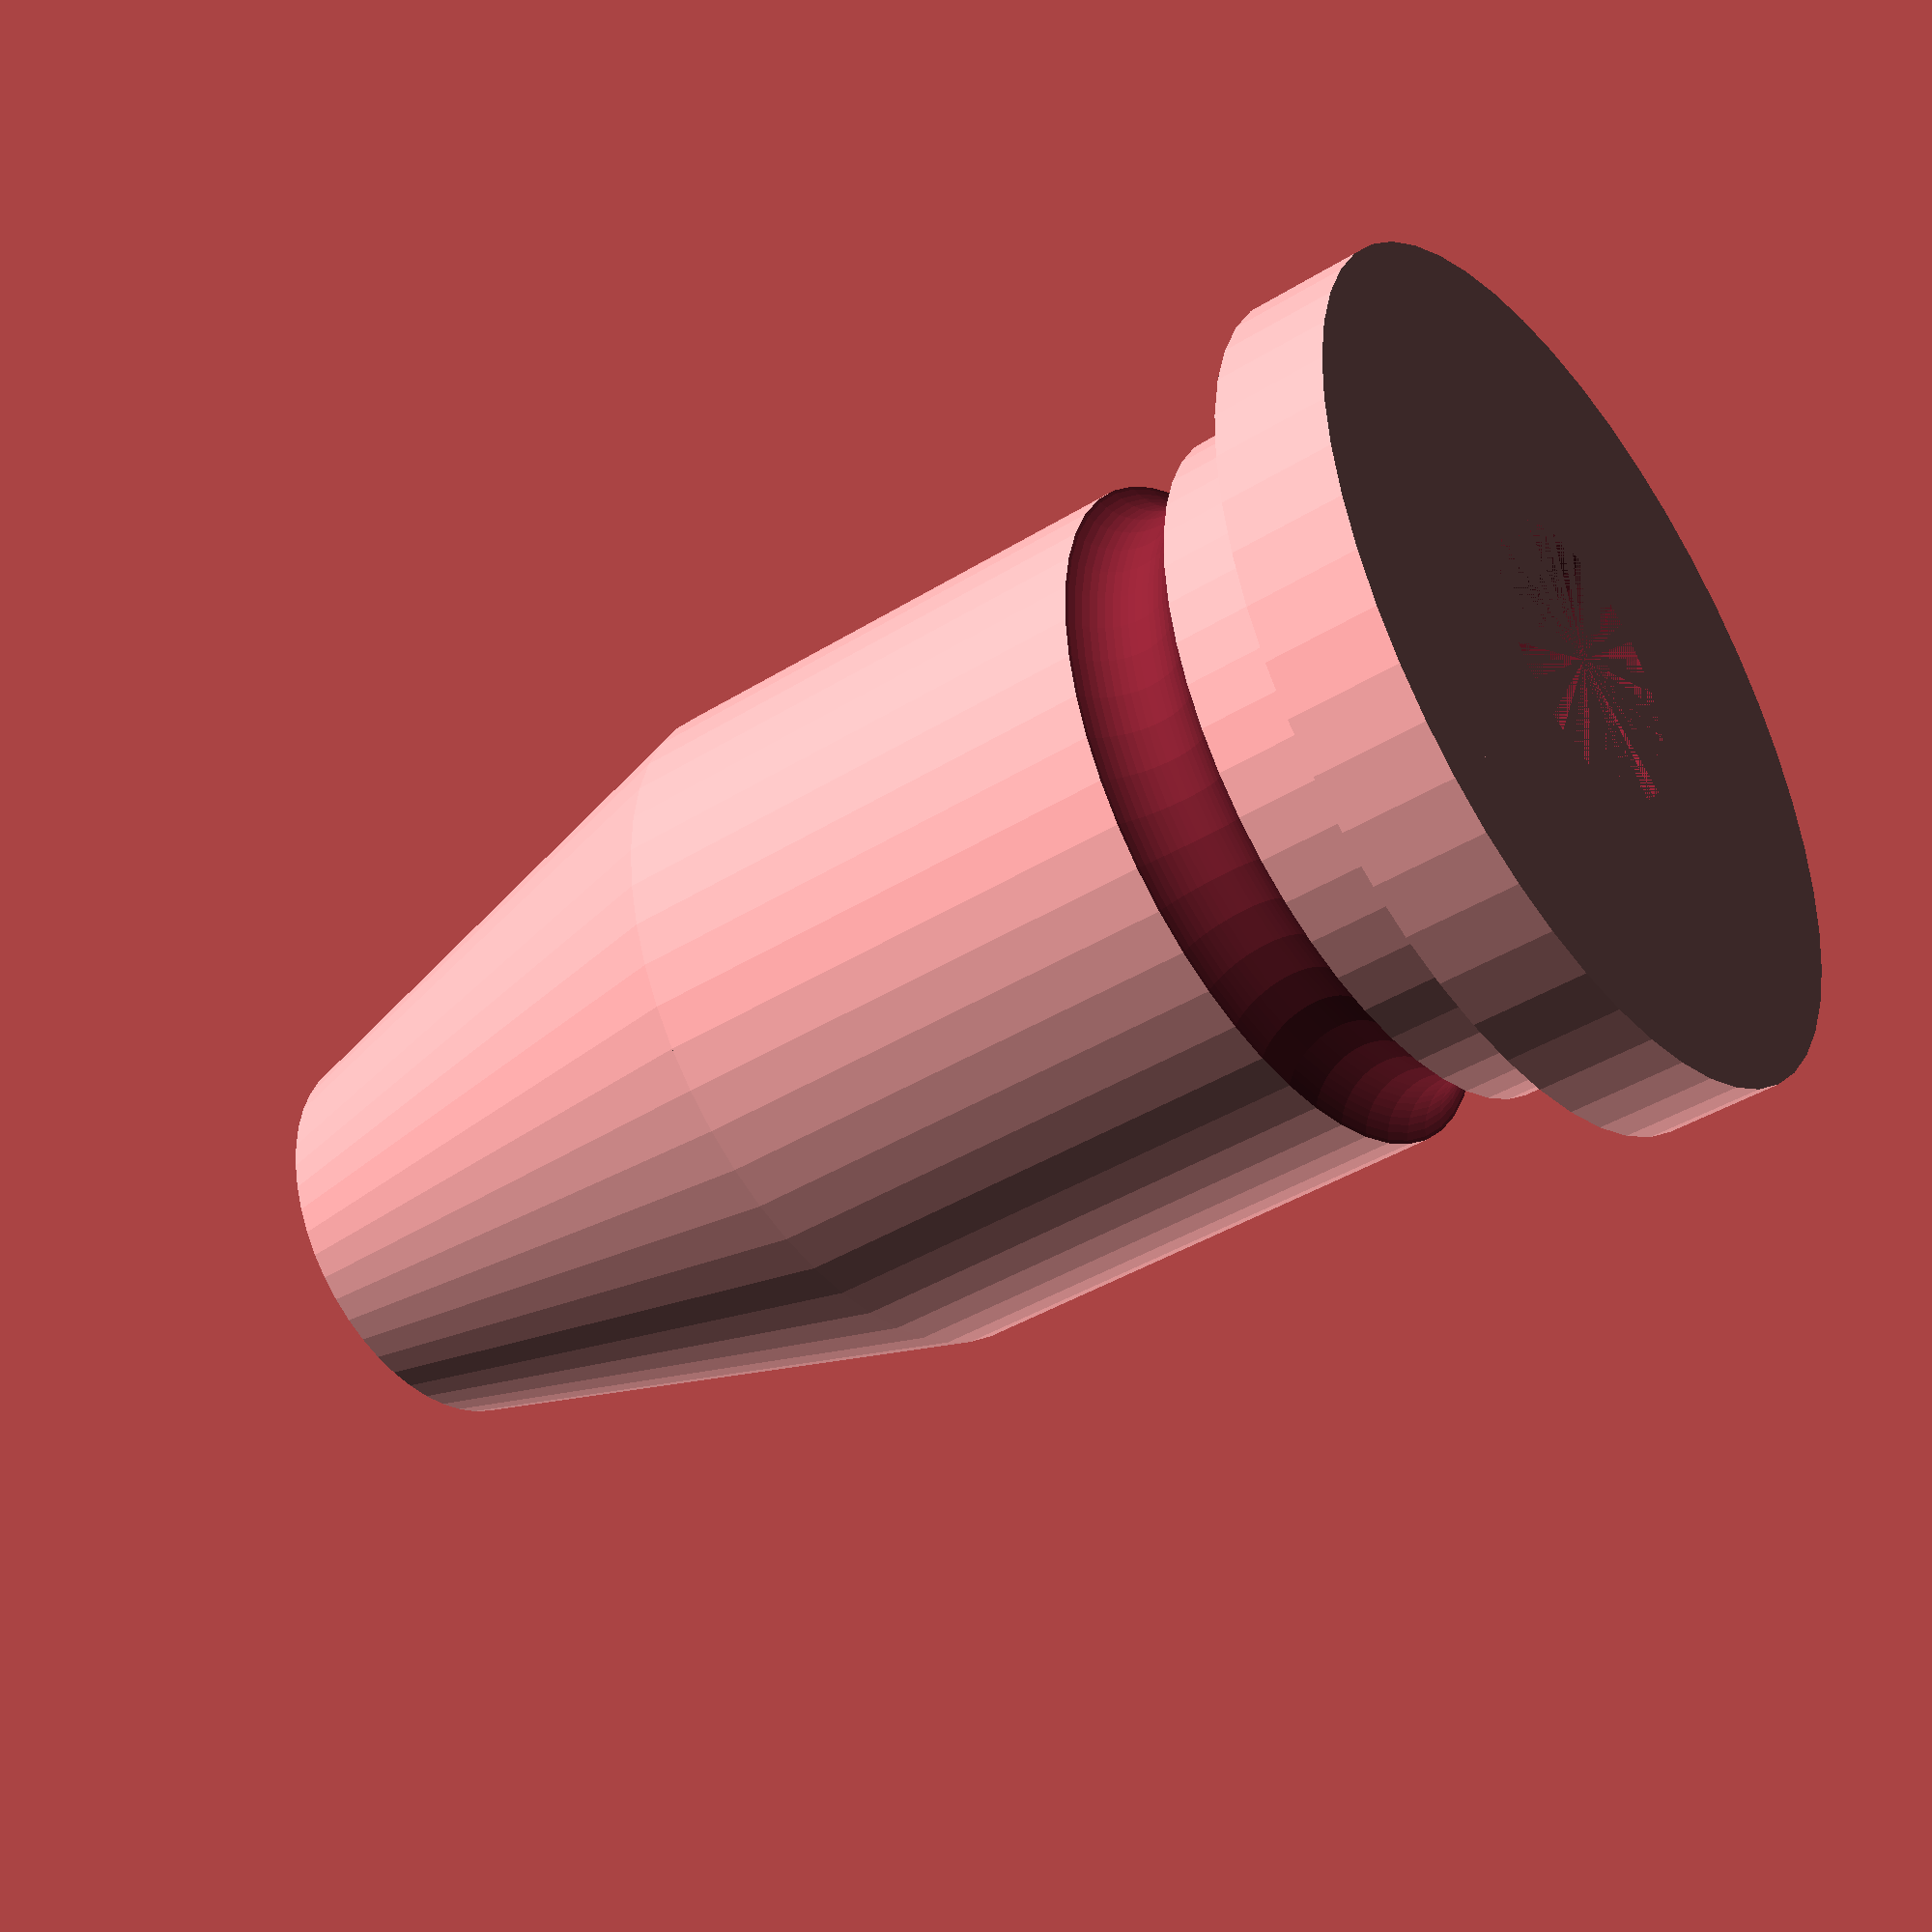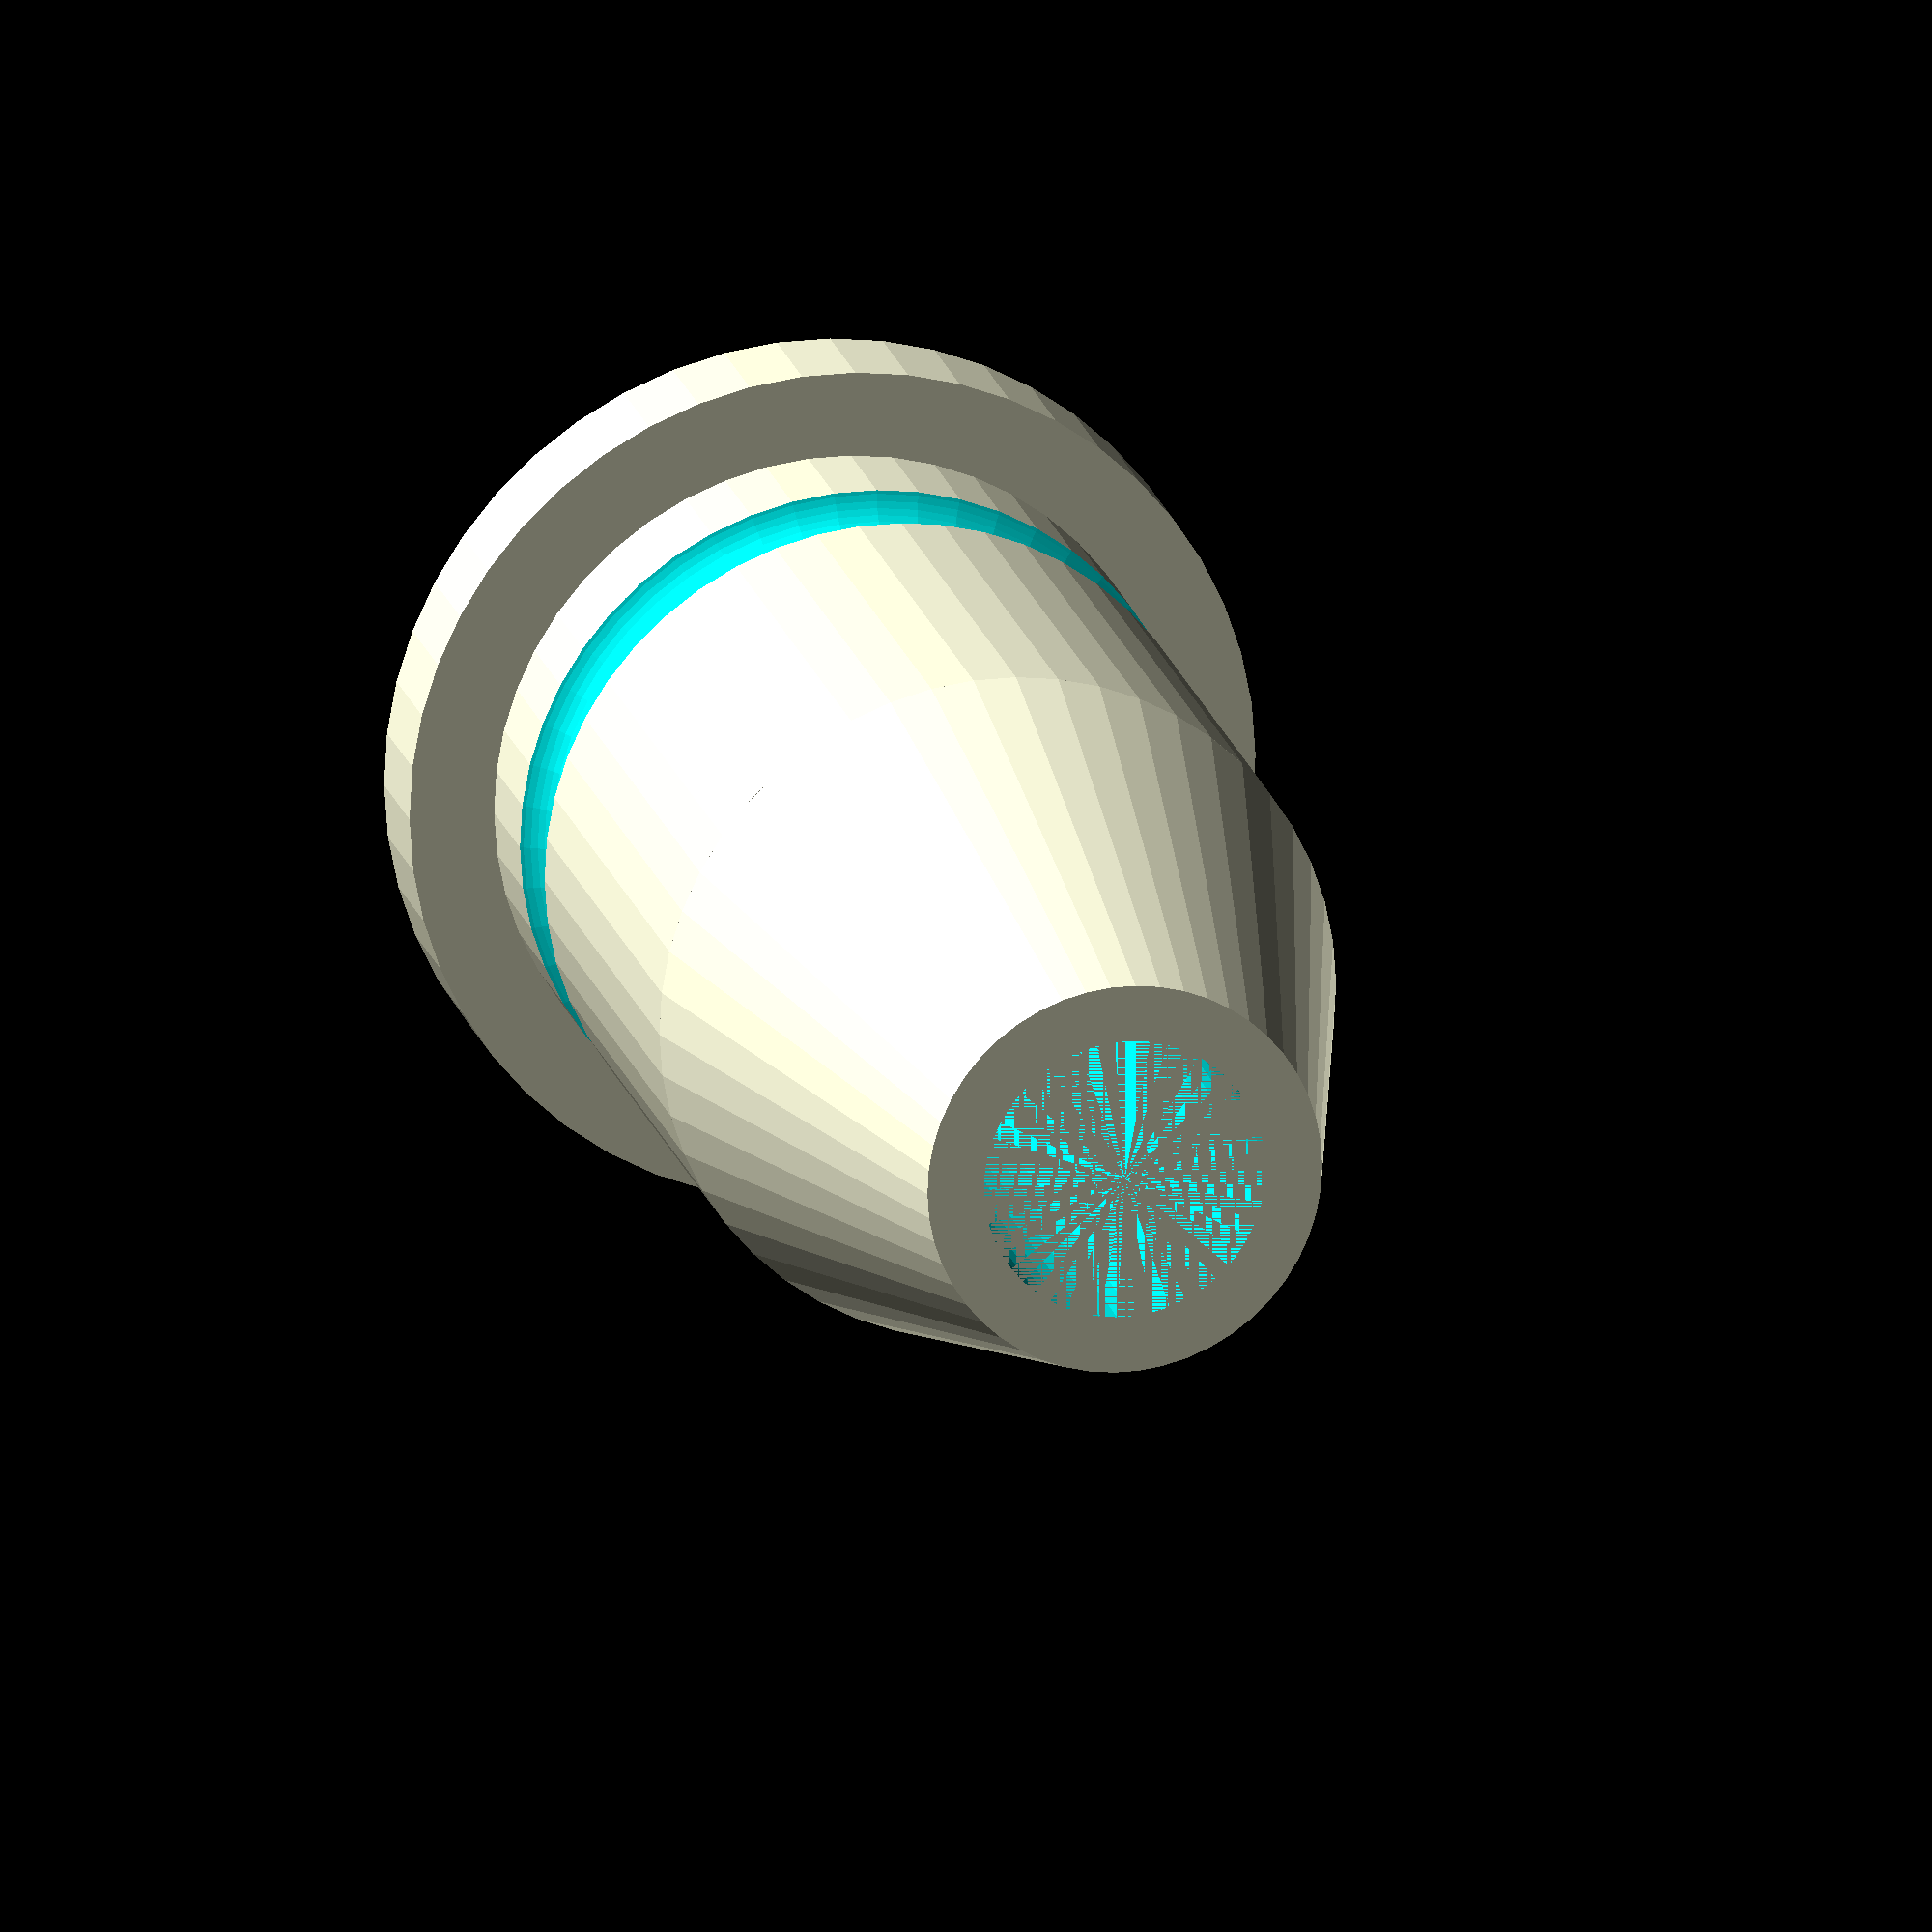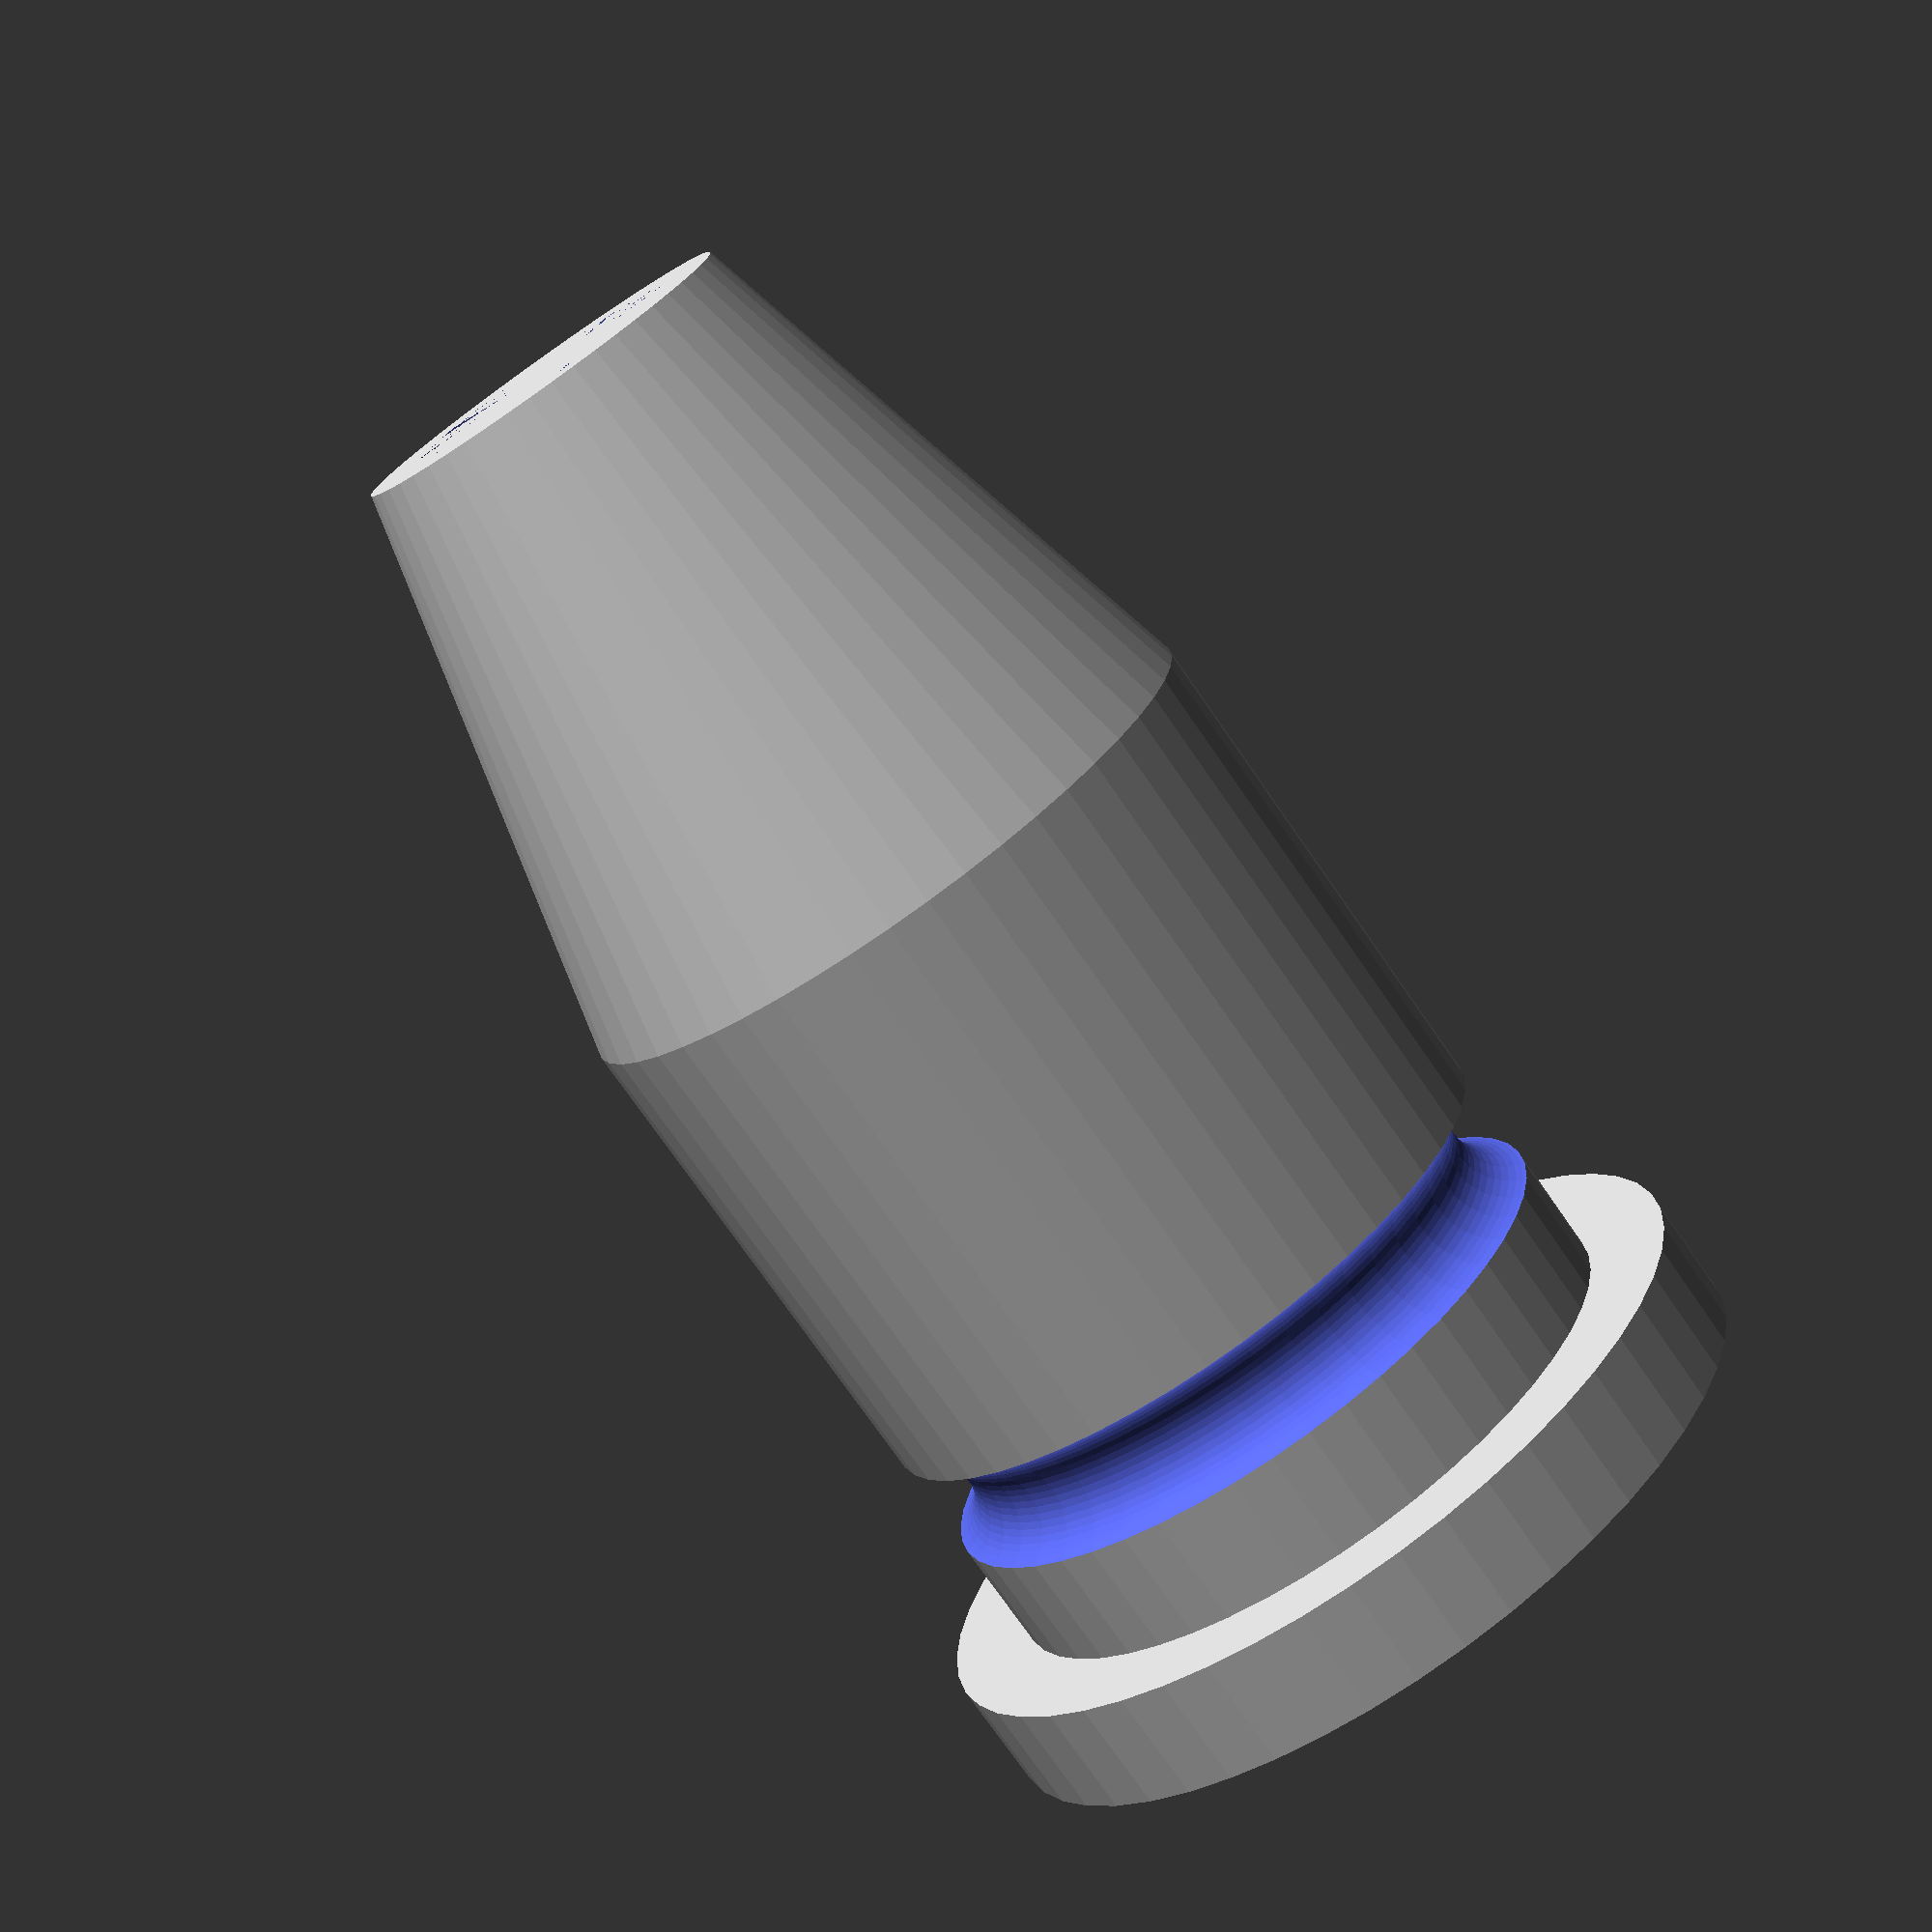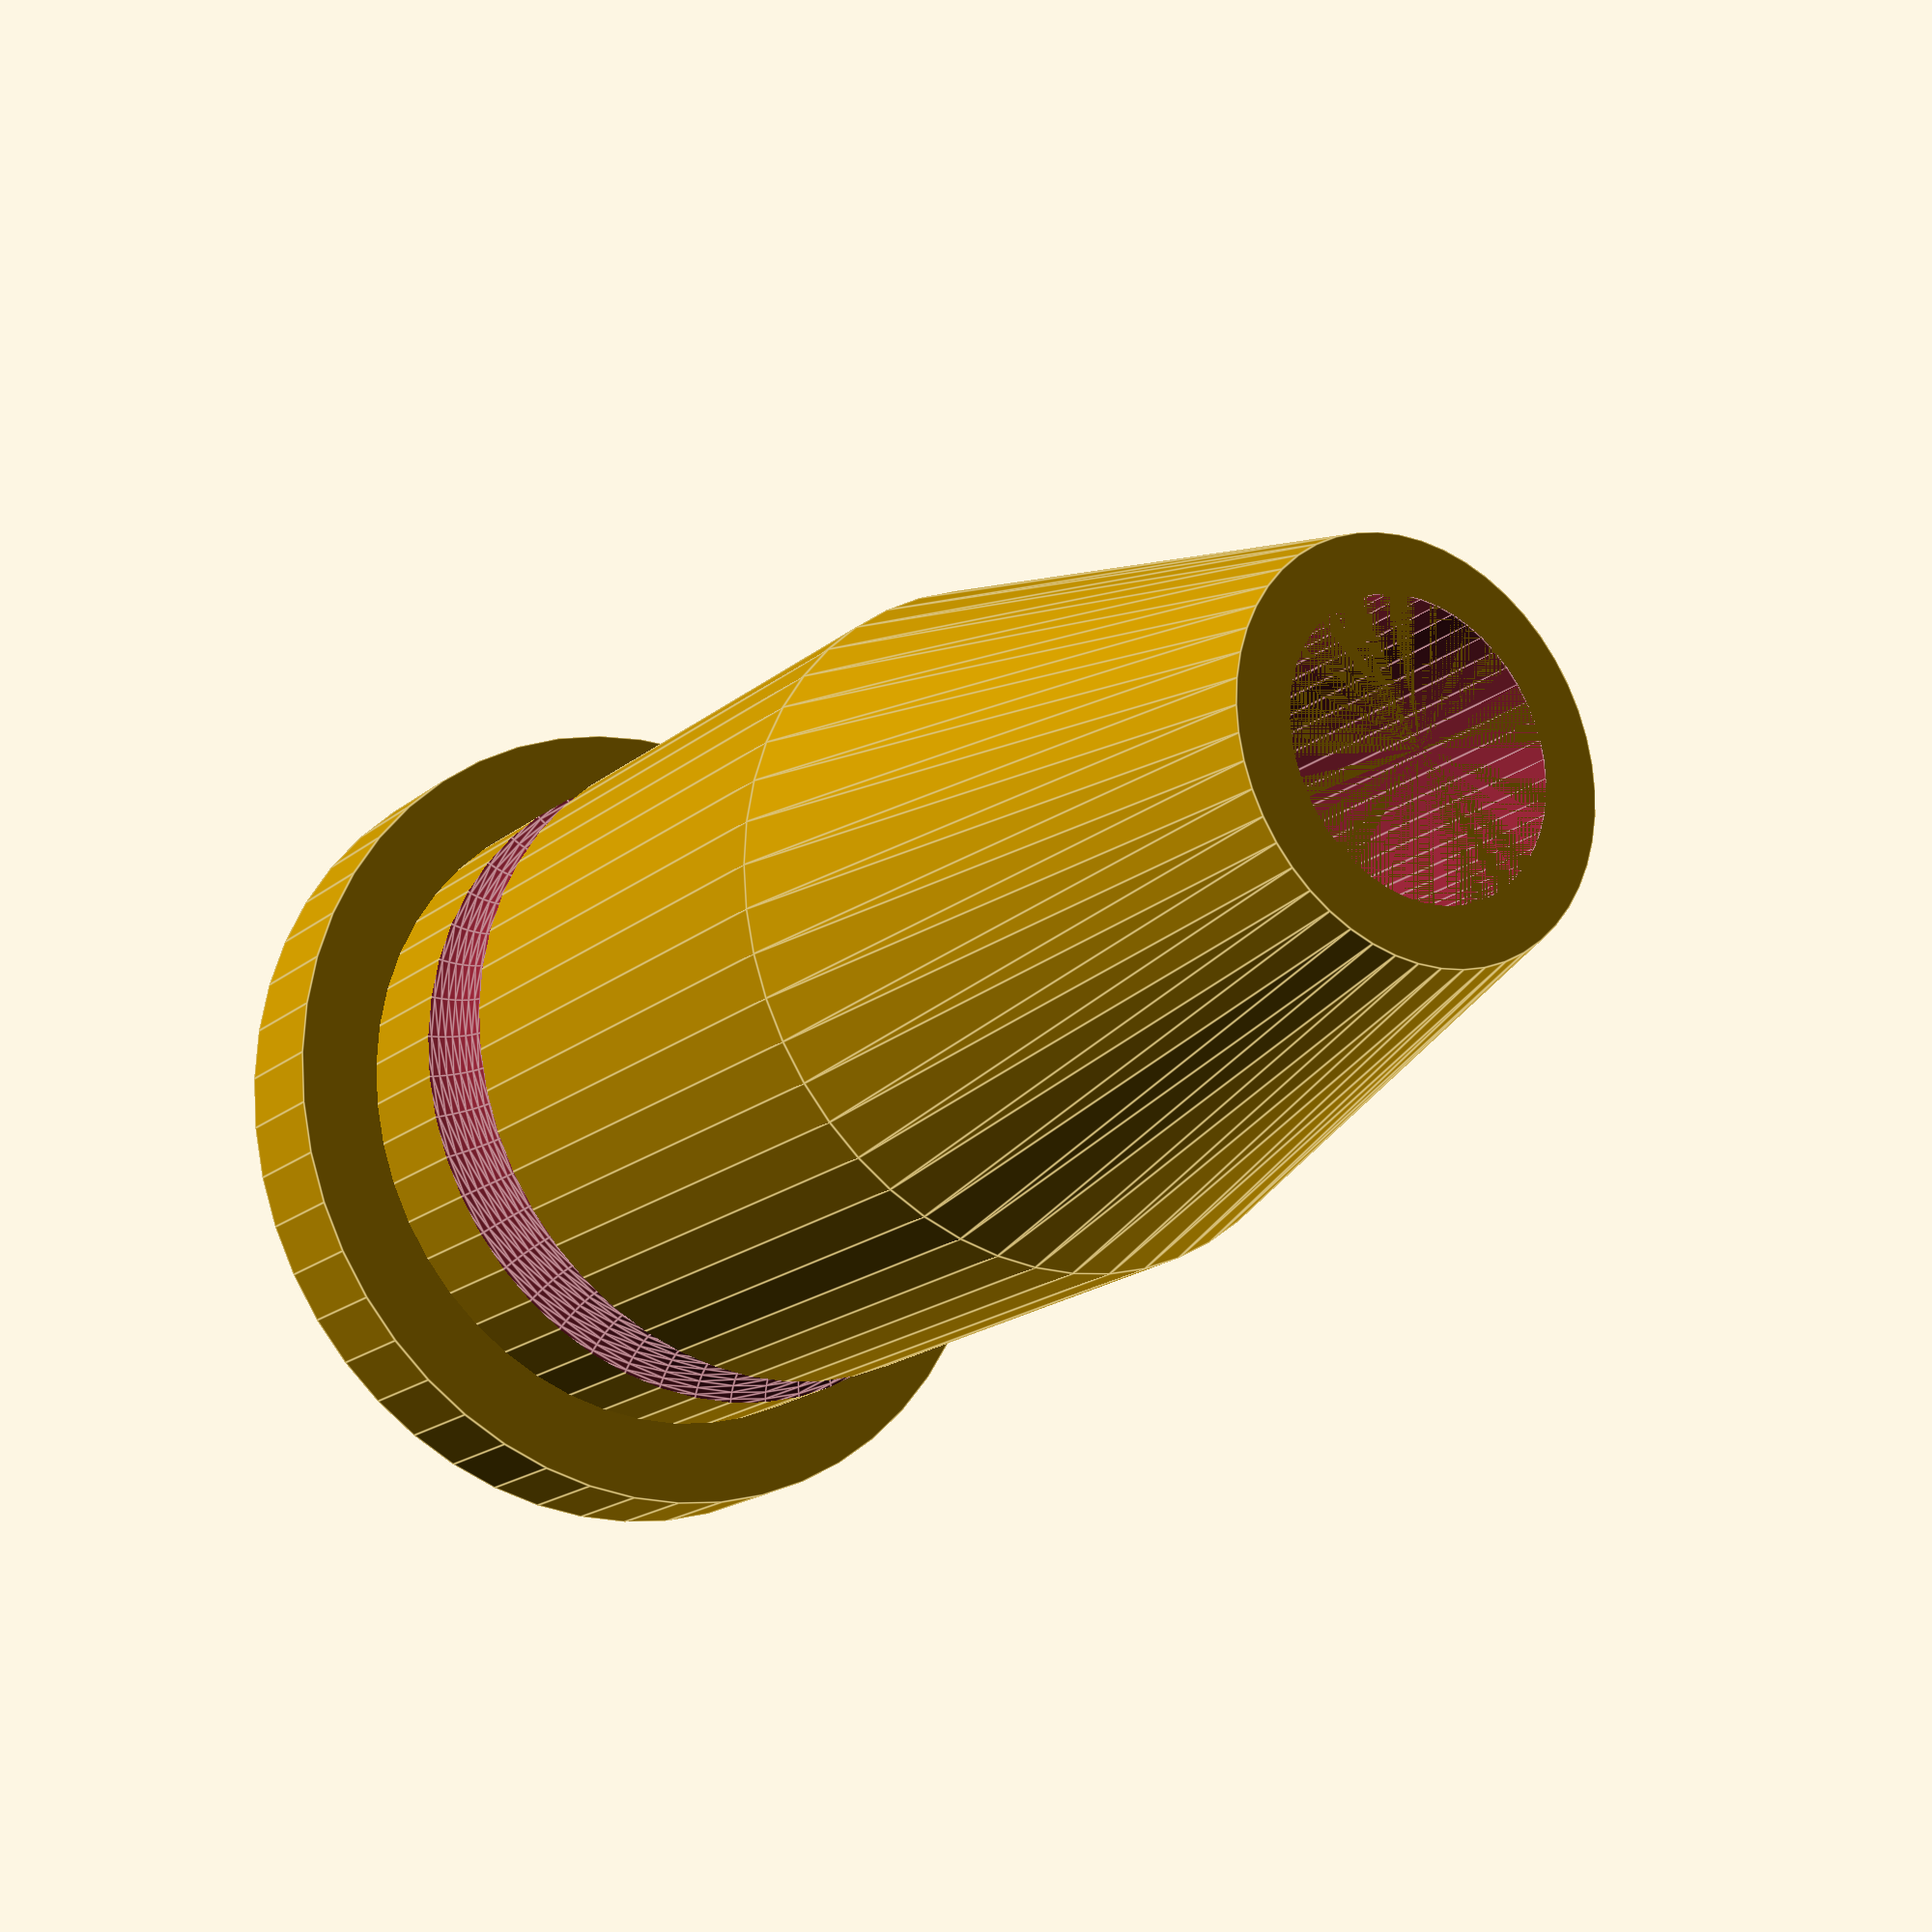
<openscad>
PASSTHROUGH_OUTER_DIA = 12;
PASSTHROUGH_INNER_DIA = 5;
PASSTHROUGH_TOP_DIA = 7;
PASSTHROUGH_BASE_LENGTH = 15;
PASSTHROUGH_TAPER_LENGTH = 10;
PASSTHROUGH_ORING_HEIGHT = 5;

LIP_DIA = 15;
LIP_LENGTH = 2;

ORING_WIDTH = 2;
ORING_DIA = PASSTHROUGH_OUTER_DIA + 0.5;

$fn = 50;

module passthrough() {
  difference() {
    union() {
      cylinder(d = LIP_DIA, h = LIP_LENGTH);
      cylinder(d = PASSTHROUGH_OUTER_DIA, h = PASSTHROUGH_BASE_LENGTH);
      translate([0, 0, PASSTHROUGH_BASE_LENGTH])
      cylinder(d1 = PASSTHROUGH_OUTER_DIA, d2 = PASSTHROUGH_TOP_DIA, h = PASSTHROUGH_TAPER_LENGTH);
    }
    cylinder(d = PASSTHROUGH_INNER_DIA, h = PASSTHROUGH_BASE_LENGTH + PASSTHROUGH_TAPER_LENGTH);
    translate([0, 0, PASSTHROUGH_ORING_HEIGHT])
    rotate_extrude()
    translate([-ORING_DIA/2, 0, 0])
    circle(d = ORING_WIDTH);
  }
}

passthrough();
</openscad>
<views>
elev=220.8 azim=261.6 roll=52.8 proj=p view=wireframe
elev=342.4 azim=337.9 roll=347.3 proj=o view=solid
elev=75.3 azim=66.0 roll=34.8 proj=p view=solid
elev=18.6 azim=308.8 roll=326.3 proj=p view=edges
</views>
